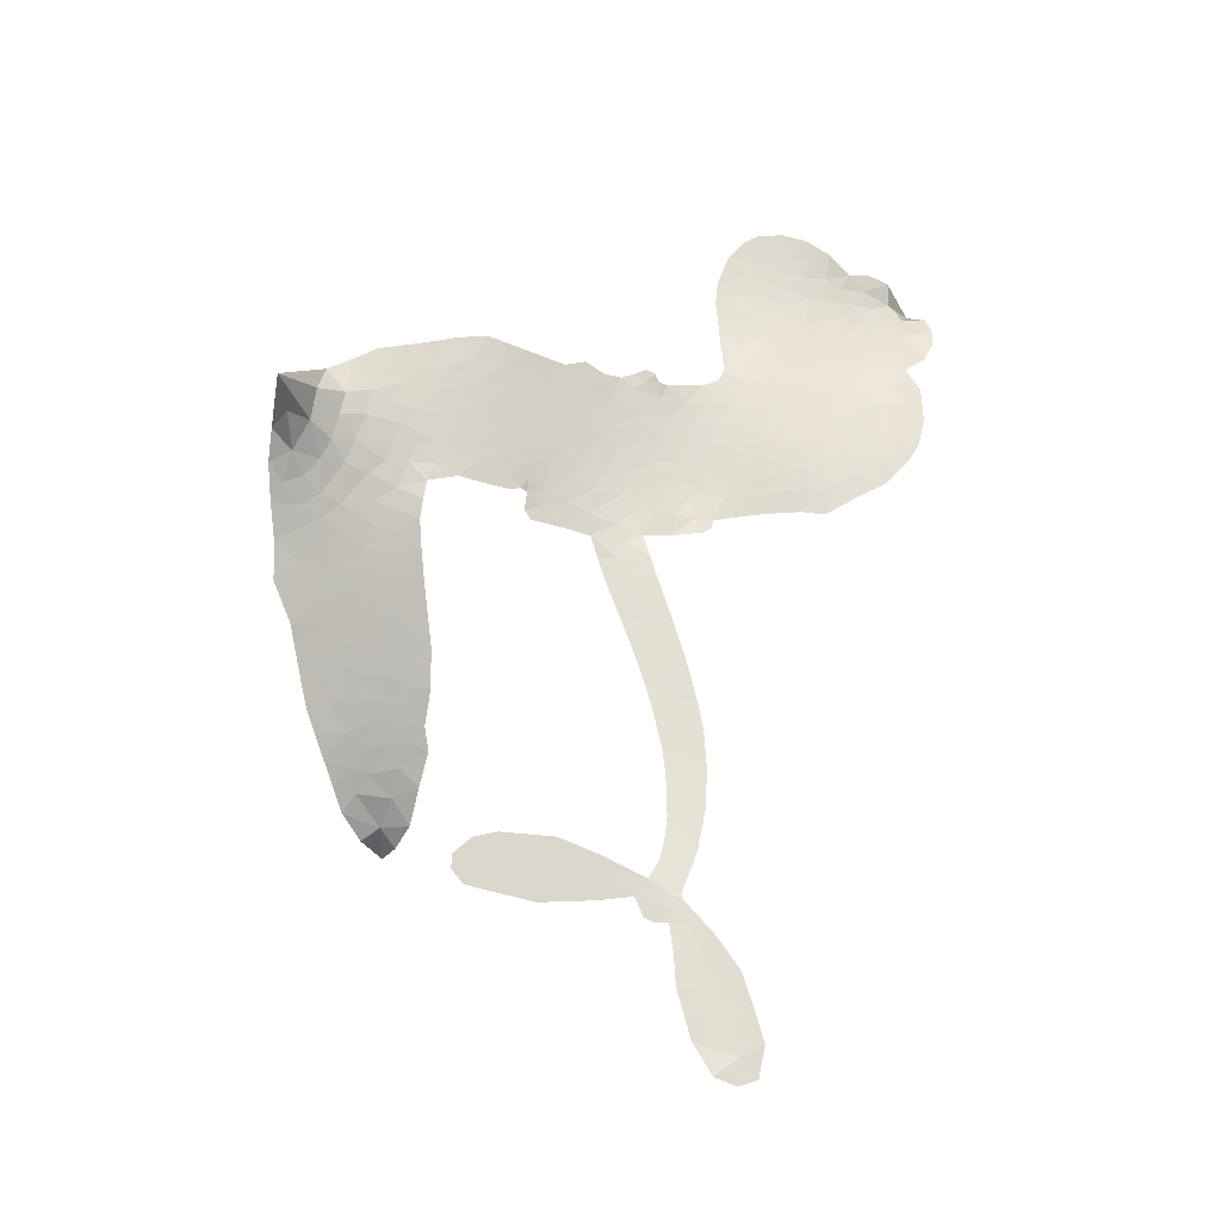
<metadata>
{"format":"obj","ext":"obj","renderer":"f3d","projection":"perspective","resolution":1024,"background":"white","views":[{"elev":73.1,"azim":92.8,"up":"+Z"}]}
</metadata>
<code>
v 0.9733 0.7076 0.2257
v 1.007 0.7758 0.2142
v 1.055 0.8332 0.1893
v 1.038 0.8929 0.1564
v 1.048 0.9473 0.1258
v 1.092 1.016 0
v 1.14 1.054 0.102
v 1.189 1.072 0.135
v 1.233 1.072 0.1547
v 1.292 1.047 0.1819
v 1.345 0.9893 0.2241
v 1.416 1.027 0.2597
v 1.512 1.034 0.2811
v 1.588 1.02 0.2947
v 1.644 0.9889 0.3046
v 1.713 0.9298 0.3194
v 1.82 0.7698 0.357
v 1.82 0.7063 0.3705
v 1.89 0.4751 0.4716
v 1.918 0.4699 0.486
v 1.934 0.4498 0.5
v 1.958 0.2966 0.5272
v 2.481 0.4668 0.6118
v 2.891 0.4287 0.6795
v 2.911 0.4323 0.6864
v 3.076 0.5728 0.7179
v 3.245 0.6318 0.7338
v 3.325 0.619 0.7382
v 3.343 0.5726 0.741
v 3.325 0.5145 0.75
v 3.242 0.4614 0.73
v 3.121 0.4224 0.7164
v 2.967 0.4006 0.6913
v 2.969 0.3661 0.6867
v 2.956 0.3397 0.6845
v 2.907 0.3173 0.6806
v 2.922 0.2243 0.6797
v 2.933 0.08911 0.6797
v 2.898 -0.08637 0.6797
v 2.863 -0.1189 0.6797
v 2.825 -0.1185 0.6797
v 2.783 -0.07377 0.6797
v 2.768 -0.01276 0.6797
v 2.774 0.1268 0.6797
v 2.862 0.3472 0.6784
v 1.972 0.1641 0.5463
v 1.946 0.01284 0.5748
v 1.923 -0.004654 0.5774
v 1.878 -0.0003758 0.5876
v 1.871 -0.01799 0.6008
v 1.881 -0.03544 0.6103
v 1.872 -0.1681 0.669
v 1.899 -0.2427 0.7013
v 1.998 -0.2542 0.6935
v 2.294 -0.213 0.5832
v 2.391 -0.2101 0.546
v 2.477 -0.2221 0.5055
v 2.533 -0.2101 0.4795
v 2.705 -0.2529 0.3786
v 2.753 -0.2907 0.324
v 2.767 -0.3294 0.25
v 2.742 -0.3768 0.3476
v 2.685 -0.4223 0.4048
v 2.451 -0.5155 0.5381
v 2.261 -0.5603 0.6229
v 2.167 -0.6049 0.662
v 2.073 -0.6073 0.6969
v 1.902 -0.6249 0.7854
v 1.833 -0.6162 0.8353
v 1.755 -0.5863 1
v 1.65 -0.5041 0.7852
v 1.563 -0.3877 0.7241
v 1.496 -0.1976 0.6592
v 1.48 -0.1211 0.64
v 1.521 0.076 0.5732
v 1.503 0.1282 0.5548
v 1.526 0.1754 0.5366
v 1.526 0.221 0.5138
v 1.489 0.2844 0.488
v 1.496 0.3073 0.4836
v 1.519 0.3207 0.475
v 1.519 0.3422 0.4601
v 1.488 0.436 0.3966
v 1.456 0.4774 0.3579
v 1.413 0.493 0.3262
v 1.189 0.4642 0.2586
v 1.124 0.4681 0.2511
v 1.044 0.495 0.2439
v 0.9936 0.5359 0.2394
v 0.9705 0.5757 0.2368
v 0.9623 0.6407 0.2319
v 2.423 0.3381 0.5994
v 2.899 0.4055 0.682
v 1.555 0.3264 0.4707
v 1.845 0.001873 0.5938
v 1.878 -0.1021 0.6381
v 1.521 0.2875 0.4874
v 1.888 0.43 0.4858
v 1.958 0.08835 0.5622
v 2.648 0.3828 0.6359
v 2.935 0.4115 0.688
v 2.762 0.3822 0.6569
v 2.816 0.3719 0.6682
v 1.507 0.2526 0.4976
v 1.865 0.03925 0.5788
v 2.996 0.5126 0.7066
v 2.922 0.3699 0.6836
v 2.977 0.4575 0.6984
v 2.708 -0.3288 0.3594
v 2.845 -0.06297 0.6797
v 1.558 0.3956 0.4356
v 1.846 -0.04509 0.6142
v 1.55 0.2544 0.5014
v 1.055 0.5971 0.2382
v 1.212 0.993 0.1552
v 1.453 0.5563 0.3324
v 1.946 0.3725 0.5019
v 1.91 0.03817 0.574
v 2.683 0.4775 0.6416
v 2.787 0.4621 0.6585
v 1.787 0.0546 0.5787
v 1.801 0.451 0.4567
v 1.594 0.1966 0.5268
v 1.532 0.5059 0.378
v 1.891 0.1042 0.5604
v 2.853 0.3981 0.6737
v 1.761 -0.02632 0.6088
v 2.803 0.4182 0.6633
v 2.746 0.4297 0.6528
v 1.581 0.1215 0.5563
v 2.526 -0.3218 0.4835
v 2.812 0.2327 0.6798
v 3.276 0.5736 0.7367
v 3.043 0.4143 0.7065
v 2.916 0.001357 0.6797
v 1.142 0.8992 0.1614
v 2.705 0.3866 0.6462
v 2.514 -0.2647 0.4878
v 2.863 0.274 0.6796
v 2.426 -0.3145 0.5314
v 2.619 -0.2318 0.436
v 2.576 -0.2808 0.4558
v 1.562 0.8987 0.2996
v 1.883 -0.502 0.7746
v 1.032 0.6641 0.2303
v 1.165 0.5718 0.2508
v 1.15 0.993 0.111
v 1.682 0.341 0.4757
v 1.773 -0.132 0.6496
v 3.161 0.604 0.7265
v 3.042 0.4746 0.709
v 1.093 0.8738 0.1686
v 1.149 0.7837 0.2103
v 1.142 0.8414 0.189
v 1.247 0.8189 0.2197
v 1.2 0.8669 0.1922
v 2.568 -0.469 0.4788
v 2.643 -0.2998 0.4135
v 1.591 0.9558 0.2993
v 1.701 0.7286 0.3529
v 1.875 -0.5663 0.8021
v 1.16 0.5141 0.2536
v 1.3 0.4787 0.2803
v 1.1 0.5464 0.2454
v 1.614 0.3516 0.4638
v 1.83 -0.1334 0.6517
v 1.792 -0.2225 0.6851
v 1.194 0.8126 0.2092
v 1.226 0.7147 0.2398
v 1.286 0.9102 0.2106
v 1.195 0.9317 0.1665
v 1.52 0.9595 0.2852
v 1.64 0.8926 0.3145
v 1.765 0.7341 0.3597
v 1.988 -0.6181 0.7377
v 1.806 -0.5243 0.8371
v 1.617 0.2802 0.4939
v 1.662 0.4576 0.4282
v 1.251 0.8727 0.2071
v 1.325 0.8321 0.2406
v 1.765 0.8481 0.3381
v 1.546 0.4507 0.4059
v 1.926 -0.5397 0.7629
v 1.975 -0.4449 0.7213
v 1.62 0.412 0.4387
v 1.733 0.7888 0.3449
v 1.849 0.5876 0.4135
v 1.595 0.476 0.4069
v 1.693 0.8462 0.329
v 1.617 0.6015 0.3697
v 1.735 0.6211 0.3864
v 1.588 0.5415 0.3811
v 1.765 0.6752 0.3747
v 1.671 0.5396 0.4007
v 1.527 0.6135 0.3427
v 1.834 0.6456 0.3907
v 1.539 0.5601 0.3617
v 1.79 0.6012 0.4009
v 1.737 0.5554 0.408
v 1.8 0.5416 0.4239
v 1.752 0.4935 0.4322
v 1.868 0.5307 0.4395
v 1.73 0.4254 0.4521
v 1.823 0.4983 0.4445
v 1.484 0.515 0.3566
v 1.796 0.0077 0.5947
v 1.743 0.02335 0.5908
v 1.704 0.1135 0.5591
v 1.66 -0.03259 0.6117
v 3.264 0.5158 0.7369
v 3.209 0.556 0.7299
v 3.137 0.5365 0.722
v 1.128 0.6584 0.2361
v 1.114 0.6024 0.2418
v 1.822 0.3101 0.5029
v 1.08 0.7663 0.211
v 1.351 0.5824 0.2908
v 1.848 -0.2258 0.6893
v 1.813 -0.3331 0.7251
v 1.857 -0.2895 0.7096
v 1.807 -0.2766 0.705
v 1.71 -0.2829 0.7037
v 1.76 -0.3112 0.7171
v 1.896 -0.3842 0.7315
v 1.684 -0.391 0.7473
v 1.862 -0.3442 0.7248
v 1.822 -0.4205 0.7615
v 1.927 -0.3131 0.71
v 1.712 -0.3407 0.7274
v 1.531 -0.2916 0.6901
v 1.754 -0.3987 0.7569
v 1.281 0.9792 0.1933
v 1.244 0.9437 0.1846
v 1.467 0.9911 0.2717
v 1.408 0.9525 0.2538
v 1.466 0.9215 0.2745
v 1.405 0.861 0.2617
v 1.678 0.959 0.3118
v 1.635 0.9418 0.3078
v 1.805 -0.5743 0.8842
v 1.729 -0.5123 0.8518
v 1.302 0.7481 0.2505
v 1.739 0.8886 0.3281
v 1.591 0.7741 0.3236
v 1.643 0.1475 0.5464
v 1.641 0.07784 0.5721
v 1.727 0.2212 0.5222
v 1.66 0.2081 0.5242
v 1.708 0.1693 0.5395
v 1.784 0.132 0.5533
v 1.602 -0.1362 0.6463
v 3.08 0.5191 0.7155
v 3.123 0.4801 0.7185
v 3.181 0.4428 0.7232
v 3.196 0.4991 0.7269
v 1.079 0.6421 0.2347
v 1.083 0.7041 0.2253
v 1.147 0.7193 0.2266
v 1.893 0.3229 0.5093
v 1.792 0.379 0.4783
v 1.102 0.8111 0.1974
v 1.398 0.5484 0.3121
v 1.412 0.6246 0.3038
v 1.356 0.4858 0.2987
v 1.241 0.5378 0.2655
v 1.319 0.5335 0.2851
v 1.282 0.5943 0.2703
v 1.325 0.6644 0.2714
v 1.834 -0.4755 0.7878
v 1.882 -0.4423 0.7543
v 1.772 -0.461 0.7952
v 1.709 -0.4505 0.7847
v 1.962 -0.3738 0.7124
v 2.143 -0.2368 0.6428
v 1.98 -0.3153 0.7002
v 2.023 -0.3648 0.6932
v 2.069 -0.2465 0.6703
v 2.039 -0.4329 0.6962
v 2.015 -0.4947 0.7136
v 2.133 -0.3633 0.6548
v 2.033 -0.3023 0.6848
v 1.962 -0.4983 0.7373
v 2.046 -0.5501 0.7058
v 2.078 -0.3833 0.6767
v 2.091 -0.3129 0.666
v 2.12 -0.5467 0.6752
v 2.145 -0.3009 0.6458
v 2.127 -0.4561 0.6647
v 2.235 -0.3571 0.6146
v 2.074 -0.4832 0.6883
v 2.218 -0.2251 0.6131
v 2.183 -0.3439 0.6342
v 2.175 -0.412 0.6426
v 2.22 -0.2924 0.6166
v 2.201 -0.4982 0.6397
v 2.298 -0.303 0.5857
v 1.949 -0.2484 0.7027
v 1.351 0.9194 0.2353
v 1.292 0.7984 0.2374
v 1.254 0.7666 0.2343
v 1.34 0.7801 0.2548
v 1.376 0.8169 0.2592
v 1.357 0.7173 0.2708
v 1.464 0.7787 0.2913
v 1.392 0.7597 0.2734
v 1.419 0.6943 0.2928
v 1.472 0.652 0.3173
v 1.48 0.5994 0.3315
v 1.54 0.703 0.3253
v 1.471 0.7156 0.3044
v 1.632 0.8263 0.3226
v 1.573 0.8354 0.3098
v 1.652 0.7649 0.337
v 1.504 0.854 0.291
v 1.528 0.7847 0.3071
v 1.61 0.7012 0.3424
v 1.698 0.05905 0.5786
v 1.653 0.0229 0.5919
v 1.503 -0.02181 0.6113
v 1.583 0.03993 0.5866
v 1.513 0.02704 0.5936
v 1.557 -0.005944 0.6036
v 1.552 -0.07954 0.628
v 1.753 0.09289 0.5663
v 1.831 0.09439 0.5645
v 1.851 0.1615 0.5454
v 1.538 -0.1495 0.6483
v 1.643 -0.3155 0.7103
v 1.028 0.7235 0.2217
v 1.887 0.3763 0.4951
v 1.732 0.3696 0.472
v 1.679 0.3984 0.4535
v 1.748 0.3016 0.4968
v 1.835 0.4122 0.4769
v 1.244 0.4719 0.2675
v 1.364 0.6315 0.2876
v 1.279 0.6975 0.2543
v 1.236 0.6464 0.2533
v 1.184 0.6734 0.2406
v 2.174 -0.5487 0.6543
v 2.241 -0.4342 0.6182
v 1.357 0.8681 0.2449
v 1.455 0.868 0.2761
v 1.572 0.6538 0.3446
v 1.616 -0.07705 0.6271
v 1.688 -0.1219 0.6437
v 1.492 -0.07126 0.6271
v 1.912 0.1587 0.5475
v 1.935 0.2275 0.5353
v 1.79 0.1934 0.5342
v 1.854 0.2354 0.5264
v 1.838 0.3567 0.4925
v 1.687 0.277 0.4999
v 1.219 0.5916 0.2572
v 2.261 -0.4954 0.6153
v 2.356 -0.5385 0.5793
v 2.346 -0.4244 0.5739
v 2.309 -0.5495 0.6006
v 2.321 -0.4865 0.5895
v 2.383 -0.4782 0.5625
v 2.294 -0.4367 0.5968
v 2.308 -0.3707 0.5858
v 2.424 -0.4024 0.538
v 2.361 -0.3268 0.561
v 2.385 -0.2714 0.5482
v 2.436 -0.2582 0.525
v 2.343 -0.2116 0.5649
v 2.203 0.255 0.5668
v 2.207 0.386 0.5732
v 1.897 0.269 0.5228
v 1.79 0.2529 0.5162
v 2.435 -0.4598 0.5385
v 2.504 -0.4146 0.5021
v 2.509 -0.4922 0.5102
v 2.592 -0.3575 0.4493
v 2.335 -0.2665 0.569
v 2.092 0.2077 0.5522
v 2.542 -0.3755 0.4787
v 2.626 -0.4456 0.4437
v 2.583 -0.4125 0.4618
v 2.639 -0.3896 0.4252
v 2.079 0.3383 0.5547
v 1.979 0.2533 0.5374
v 2.018 0.3166 0.5441
v 2.84 0.01645 0.6797
v 2.886 0.05359 0.6797
v 2.86 0.1433 0.6797
v 2.771 0.05672 0.6797
v 2.829 0.08179 0.6797
v 1.109 0.9511 0.1157
v 1.794 -0.07535 0.6274
v 1.733 -0.07938 0.6288
v 1.677 0.6003 0.3826
v 1.692 0.6642 0.3671
v 1.698 0.4958 0.4213
v 1.607 -0.4456 0.7518
v 1.624 -0.3876 0.7348
v 2.262 -0.2589 0.5978
v 1.584 -0.221 0.6725
v 1.653 -0.2431 0.685
v 1.721 -0.2039 0.6748
v 1.636 -0.1851 0.6639
v 1.766 -0.182 0.6685
v 1.685 -0.1716 0.6614
v 2.377 -0.3802 0.5572
v 2.473 -0.3568 0.5116
v 2.476 -0.3014 0.5075
v 2.065 0.2685 0.5506
v 2.033 0.1863 0.5468
v 2.135 0.2656 0.5592
v 2.142 0.3622 0.564
v 2.313 0.2994 0.5828
v 2.185 0.3152 0.5674
v 2.258 0.2777 0.5747
v 2.341 0.4311 0.5922
v 2.263 0.3465 0.5786
v 2.336 0.3648 0.5888
v 2.274 0.4094 0.5826
v 2.368 0.3196 0.591
v 2.927 0.1569 0.6797
v 2.865 0.2072 0.6797
v 2.792 0.1793 0.6797
v 1.638 0.6549 0.3594
v 1.514 -0.2445 0.6737
v 1.593 -0.2814 0.6931
v 1.547 -0.3394 0.7075
v 1.599 -0.3431 0.7149
v 2.024 0.2323 0.545
v 2.58 0.478 0.6259
v 2.631 0.4403 0.6334
v 2.535 0.368 0.6169
v 2.591 0.3781 0.6262
v 2.554 0.4249 0.6213
v 2.487 0.4081 0.6111
v 2.411 0.4506 0.6019
v 2.397 0.3917 0.5981
v 1.99 -0.546 0.7309
v 1.942 -0.5899 0.7601
f 112 206 391
f 186 160 174
f 75 130 76
f 203 122 201
f 105 121 206
f 45 107 93
f 51 50 112
f 123 78 77
f 89 88 114
f 125 118 99
f 1 91 145
f 162 164 87
f 25 108 106
f 43 42 110
f 80 79 97
f 126 93 24
f 58 138 142
f 179 299 180
f 128 129 102
f 105 125 325
f 52 166 167
f 143 159 172
f 240 176 70
f 142 138 131
f 176 240 161
f 223 231 219
f 59 158 109
f 95 112 50
f 117 21 98
f 113 94 97
f 97 104 113
f 104 78 113
f 349 383 22
f 166 112 391
f 105 95 49
f 74 73 327
f 51 112 96
f 82 94 111
f 107 34 101
f 52 218 53
f 323 345 322
f 203 260 122
f 90 89 114
f 167 221 218
f 145 256 257
f 91 90 114
f 298 232 170
f 98 19 334
f 282 183 437
f 77 76 130
f 4 3 152
f 152 5 4
f 56 365 366
f 45 126 103
f 115 9 8
f 8 7 147
f 45 139 36
f 106 151 252
f 147 7 6
f 381 158 375
f 114 145 91
f 246 208 245
f 136 154 156
f 10 9 115
f 19 122 334
f 205 83 124
f 17 174 18
f 84 205 116
f 165 111 94
f 182 83 111
f 162 146 164
f 239 15 159
f 206 207 127
f 129 137 102
f 236 234 235
f 350 250 326
f 172 159 14
f 180 302 342
f 126 45 93
f 322 318 320
f 239 238 15
f 211 150 212
f 5 152 390
f 136 152 154
f 25 93 101
f 31 30 210
f 107 45 36
f 124 192 197
f 161 183 144
f 119 430 137
f 120 119 129
f 296 364 376
f 359 361 355
f 287 274 285
f 363 373 406
f 276 285 281
f 50 49 95
f 53 218 220
f 275 54 297
f 49 48 118
f 126 128 103
f 274 287 294
f 58 57 138
f 78 123 113
f 407 406 131
f 118 105 49
f 375 158 142
f 68 161 69
f 61 109 62
f 421 139 132
f 109 60 59
f 166 52 96
f 423 394 160
f 60 109 61
f 348 349 351
f 85 84 116
f 141 58 142
f 162 87 86
f 43 110 385
f 134 32 151
f 386 385 135
f 110 42 41
f 110 135 385
f 102 103 128
f 57 366 407
f 40 110 41
f 40 39 110
f 421 387 420
f 119 137 129
f 141 158 59
f 37 36 139
f 105 206 95
f 47 118 48
f 94 81 97
f 95 206 112
f 430 433 432
f 432 100 430
f 413 416 369
f 82 81 94
f 177 165 94
f 98 20 19
f 98 21 20
f 97 79 104
f 63 62 109
f 108 151 106
f 117 330 259
f 210 133 211
f 93 107 101
f 83 82 111
f 259 22 117
f 348 99 46
f 47 99 118
f 24 93 25
f 132 139 45
f 35 34 107
f 126 24 128
f 101 34 33
f 118 125 105
f 130 123 77
f 115 8 147
f 128 24 120
f 108 101 33
f 27 133 28
f 108 33 134
f 255 253 254
f 185 111 165
f 28 133 29
f 133 30 29
f 129 128 120
f 110 39 135
f 159 15 14
f 145 114 256
f 193 160 394
f 101 108 25
f 389 388 385
f 36 35 107
f 168 154 153
f 81 80 97
f 372 373 363
f 151 108 134
f 214 114 164
f 145 257 329
f 163 265 335
f 179 233 171
f 390 6 5
f 147 390 171
f 113 123 177
f 177 123 248
f 209 346 392
f 397 396 225
f 261 154 152
f 27 150 211
f 253 252 151
f 152 136 390
f 3 2 216
f 168 169 300
f 261 152 3
f 168 156 154
f 261 153 154
f 234 236 172
f 179 156 155
f 147 171 115
f 64 374 372
f 375 380 381
f 141 142 158
f 142 131 375
f 172 14 13
f 143 173 239
f 308 205 197
f 196 198 187
f 283 175 67
f 161 144 176
f 264 266 163
f 214 146 213
f 85 262 264
f 262 85 116
f 114 88 164
f 87 164 88
f 177 94 113
f 332 148 331
f 112 166 96
f 166 149 403
f 346 209 345
f 223 219 221
f 169 168 153
f 155 156 168
f 265 162 86
f 162 265 146
f 179 180 170
f 11 10 232
f 136 156 171
f 171 156 179
f 12 234 13
f 172 13 234
f 173 311 189
f 189 311 313
f 16 173 189
f 200 198 199
f 288 280 284
f 183 282 144
f 270 184 224
f 70 176 241
f 245 248 123
f 148 165 177
f 188 194 192
f 188 182 185
f 179 155 299
f 179 170 233
f 299 300 242
f 301 302 180
f 188 192 124
f 17 181 186
f 83 182 124
f 438 161 68
f 437 283 279
f 288 290 286
f 220 226 228
f 332 165 148
f 188 185 178
f 17 186 174
f 189 186 181
f 174 193 18
f 185 182 111
f 202 187 200
f 182 188 124
f 16 189 243
f 311 173 312
f 189 313 186
f 194 190 192
f 18 193 196
f 194 188 178
f 190 195 197
f 160 193 174
f 198 196 193
f 122 204 201
f 393 194 199
f 160 313 316
f 304 314 343
f 190 197 192
f 198 193 191
f 197 195 308
f 199 191 393
f 198 191 199
f 395 194 178
f 198 200 187
f 201 200 199
f 204 19 202
f 395 199 194
f 201 395 203
f 332 178 185
f 204 202 200
f 260 331 333
f 201 204 200
f 19 204 122
f 83 205 84
f 197 205 124
f 207 206 121
f 206 127 391
f 324 317 207
f 130 320 246
f 250 350 249
f 123 130 245
f 127 207 209
f 207 121 324
f 30 133 210
f 133 27 211
f 150 26 212
f 210 211 255
f 252 212 26
f 253 255 212
f 146 354 339
f 258 153 216
f 146 214 164
f 256 214 213
f 353 247 333
f 348 46 349
f 2 1 329
f 216 257 258
f 307 263 308
f 354 267 338
f 52 167 218
f 221 220 218
f 221 167 223
f 269 270 227
f 219 226 220
f 53 220 228
f 167 222 223
f 219 220 221
f 402 400 404
f 328 225 229
f 222 229 223
f 269 227 271
f 226 227 224
f 224 273 228
f 397 72 396
f 71 70 241
f 227 226 219
f 226 224 228
f 223 229 231
f 144 269 176
f 273 224 184
f 297 53 228
f 399 251 327
f 231 229 225
f 400 402 399
f 426 427 425
f 71 241 272
f 219 231 227
f 10 115 232
f 233 115 171
f 170 232 233
f 115 233 232
f 11 235 12
f 234 12 235
f 11 232 298
f 236 143 172
f 235 11 298
f 235 237 343
f 299 301 180
f 237 302 304
f 143 239 159
f 173 16 238
f 173 238 239
f 70 69 240
f 161 240 69
f 176 269 271
f 271 231 272
f 338 268 337
f 262 263 217
f 314 312 143
f 189 181 243
f 316 313 244
f 246 245 130
f 249 248 245
f 319 322 321
f 318 207 317
f 250 249 208
f 215 260 333
f 249 245 208
f 248 247 353
f 250 208 324
f 247 248 249
f 325 250 324
f 325 326 250
f 230 399 424
f 400 222 401
f 106 252 26
f 253 151 32
f 255 254 31
f 212 252 253
f 210 255 31
f 253 32 254
f 212 255 211
f 214 256 114
f 257 256 213
f 257 213 258
f 216 2 329
f 339 258 213
f 169 153 258
f 330 117 98
f 326 351 350
f 331 260 203
f 259 330 352
f 3 216 261
f 153 261 216
f 263 262 116
f 266 264 262
f 310 304 305
f 301 242 303
f 265 266 267
f 266 262 217
f 267 266 217
f 265 163 266
f 268 267 217
f 268 338 267
f 263 336 217
f 268 303 337
f 270 269 144
f 227 231 271
f 270 144 282
f 227 270 224
f 272 231 225
f 176 271 241
f 272 225 396
f 241 271 272
f 184 278 276
f 228 273 275
f 276 284 285
f 285 274 277
f 273 276 275
f 284 276 278
f 184 276 273
f 54 275 281
f 175 283 437
f 276 281 275
f 279 184 282
f 278 184 279
f 437 279 282
f 290 288 284
f 376 398 296
f 277 54 281
f 282 184 270
f 438 183 161
f 66 286 67
f 67 286 283
f 279 290 278
f 284 280 285
f 285 280 287
f 277 281 285
f 340 65 295
f 278 290 284
f 292 287 280
f 294 287 292
f 340 286 66
f 341 293 295
f 292 280 293
f 358 359 355
f 279 283 290
f 286 290 283
f 293 280 288
f 291 294 398
f 294 292 289
f 295 293 288
f 289 292 293
f 294 289 296
f 294 291 274
f 340 288 286
f 293 341 289
f 361 362 341
f 365 376 364
f 342 170 180
f 275 297 228
f 237 235 298
f 300 299 155
f 301 299 242
f 168 300 155
f 337 300 169
f 242 337 303
f 342 302 237
f 305 301 303
f 311 312 244
f 336 303 268
f 307 310 306
f 301 305 302
f 305 303 306
f 303 336 306
f 304 302 305
f 307 306 263
f 305 306 310
f 308 263 116
f 307 195 309
f 308 116 205
f 195 307 308
f 309 344 316
f 309 244 315
f 307 309 310
f 315 310 309
f 312 173 143
f 313 311 244
f 314 143 236
f 315 312 314
f 244 309 316
f 186 313 160
f 343 314 236
f 315 314 304
f 315 304 310
f 244 312 315
f 344 309 195
f 393 394 423
f 208 246 317
f 318 317 246
f 75 320 130
f 207 318 209
f 323 251 345
f 320 318 246
f 320 321 322
f 322 319 323
f 320 75 321
f 318 322 209
f 347 74 323
f 327 323 74
f 317 324 208
f 325 324 121
f 105 325 121
f 326 325 125
f 348 326 125
f 350 247 249
f 230 425 399
f 323 327 251
f 427 397 328
f 73 399 327
f 145 329 1
f 216 329 257
f 334 330 98
f 215 352 260
f 332 331 203
f 331 148 333
f 178 332 203
f 332 185 165
f 353 333 148
f 371 247 350
f 122 260 334
f 334 260 352
f 336 263 306
f 265 86 335
f 268 217 336
f 300 337 242
f 337 169 338
f 169 258 339
f 265 354 146
f 146 339 213
f 169 339 338
f 65 340 66
f 288 340 295
f 65 355 295
f 341 295 355
f 237 298 342
f 170 342 298
f 235 343 236
f 304 343 237
f 195 190 344
f 423 344 190
f 346 345 251
f 322 345 209
f 399 425 400
f 391 392 149
f 99 348 125
f 323 319 347
f 413 410 368
f 259 370 22
f 215 351 370
f 326 348 351
f 371 333 247
f 370 351 349
f 371 215 333
f 259 352 215
f 334 352 330
f 148 177 353
f 248 353 177
f 267 354 265
f 339 354 338
f 360 363 357
f 289 341 362
f 357 359 360
f 358 356 359
f 364 140 365
f 360 359 356
f 355 65 358
f 361 359 357
f 356 64 360
f 364 405 140
f 361 357 362
f 355 361 341
f 357 363 405
f 289 362 296
f 360 64 372
f 374 157 373
f 296 362 364
f 362 357 405
f 366 365 140
f 398 376 55
f 366 140 407
f 56 366 57
f 417 415 418
f 365 56 367
f 428 384 383
f 22 370 349
f 215 370 259
f 350 351 371
f 215 371 351
f 373 157 380
f 363 360 372
f 378 375 131
f 373 378 406
f 372 374 373
f 381 380 379
f 365 367 376
f 55 376 367
f 377 410 408
f 46 383 349
f 406 378 131
f 373 380 378
f 63 381 379
f 380 375 378
f 157 379 380
f 63 109 381
f 158 381 109
f 408 382 384
f 22 383 384
f 386 135 38
f 377 408 428
f 428 46 409
f 385 386 389
f 387 386 38
f 389 44 388
f 421 420 37
f 422 44 387
f 386 387 389
f 43 385 388
f 44 389 387
f 171 390 136
f 6 390 147
f 392 391 127
f 166 391 149
f 209 392 127
f 149 392 346
f 394 393 191
f 190 194 393
f 193 394 191
f 423 160 316
f 203 395 178
f 199 395 201
f 272 396 71
f 222 328 229
f 328 397 225
f 291 398 55
f 294 296 398
f 400 328 222
f 401 222 167
f 399 402 251
f 167 403 401
f 404 149 346
f 404 400 401
f 346 251 402
f 166 403 167
f 404 403 149
f 404 401 403
f 346 402 404
f 140 405 363
f 362 405 364
f 407 131 138
f 363 406 140
f 407 138 57
f 140 406 407
f 410 377 368
f 413 411 410
f 428 408 384
f 382 408 410
f 413 414 416
f 382 410 411
f 369 411 413
f 416 414 412
f 436 434 435
f 413 368 414
f 417 416 412
f 92 436 419
f 418 369 416
f 417 419 436
f 139 421 37
f 417 418 416
f 417 412 419
f 387 38 420
f 422 421 132
f 344 423 316
f 421 422 387
f 393 423 190
f 72 397 427
f 399 73 424
f 400 425 328
f 425 427 328
f 425 230 426
f 72 427 426
f 46 428 383
f 377 428 409
f 119 429 430
f 137 430 100
f 432 433 431
f 429 23 433
f 434 431 433
f 433 430 429
f 434 433 23
f 415 417 436
f 92 431 434
f 434 436 92
f 434 23 435
f 415 436 435
f 437 183 438
f 68 175 438
f 437 438 175

</code>
